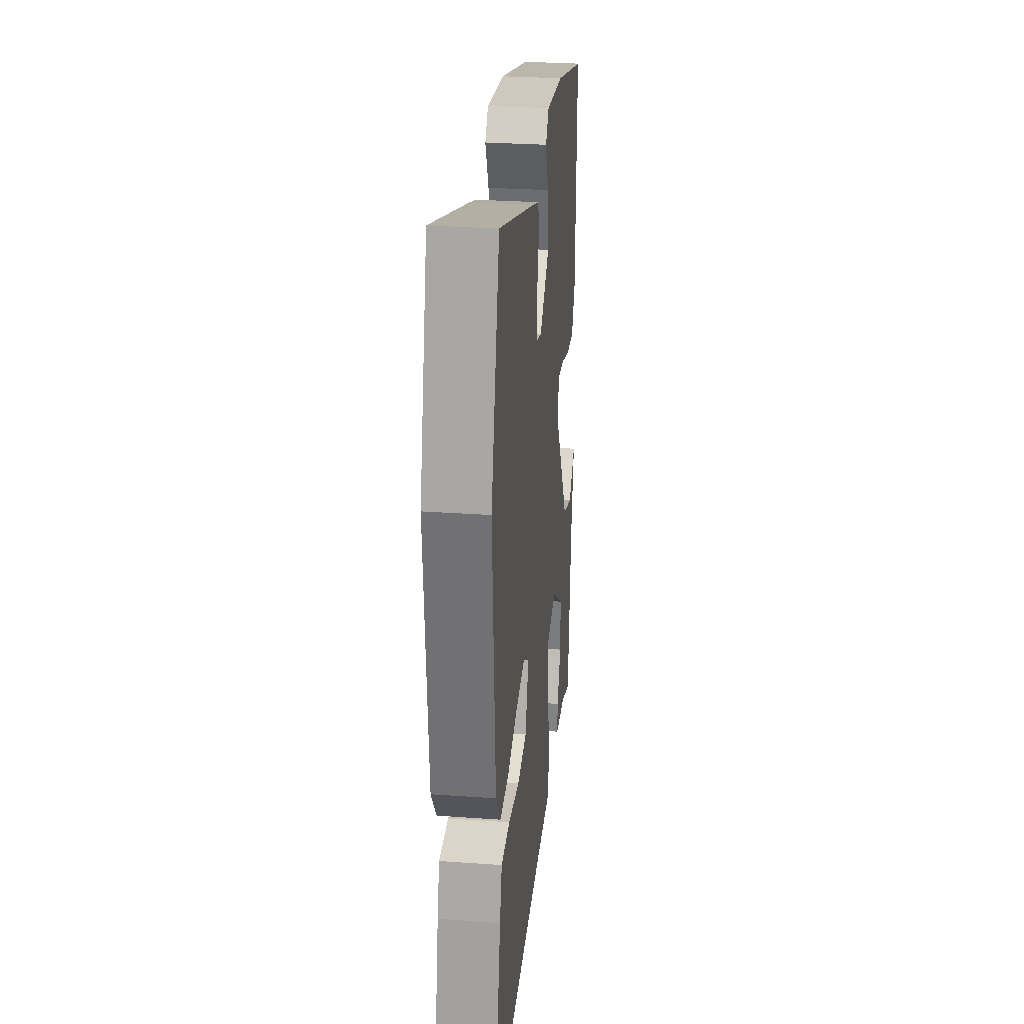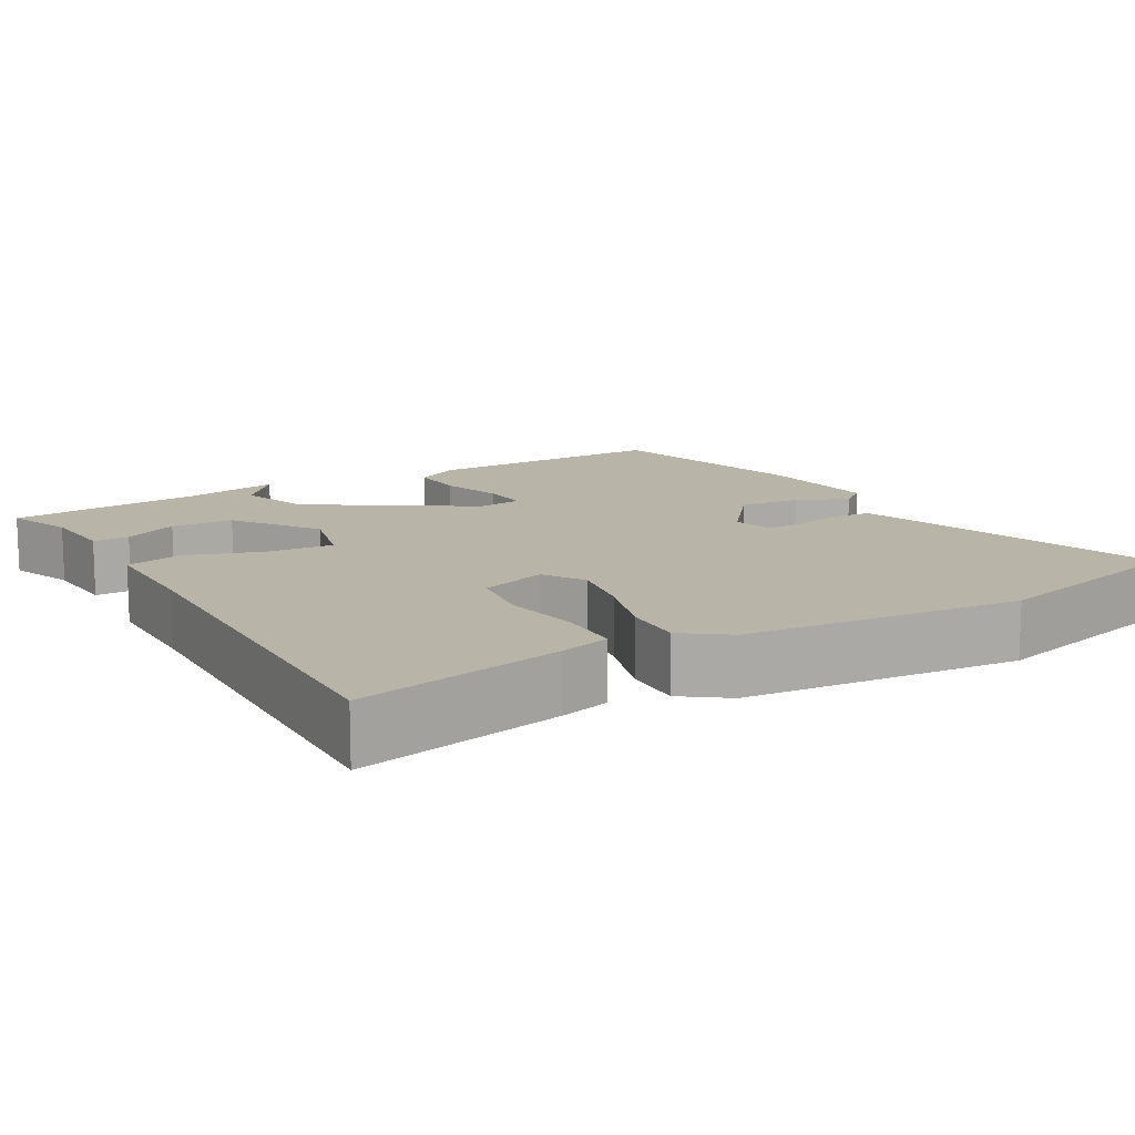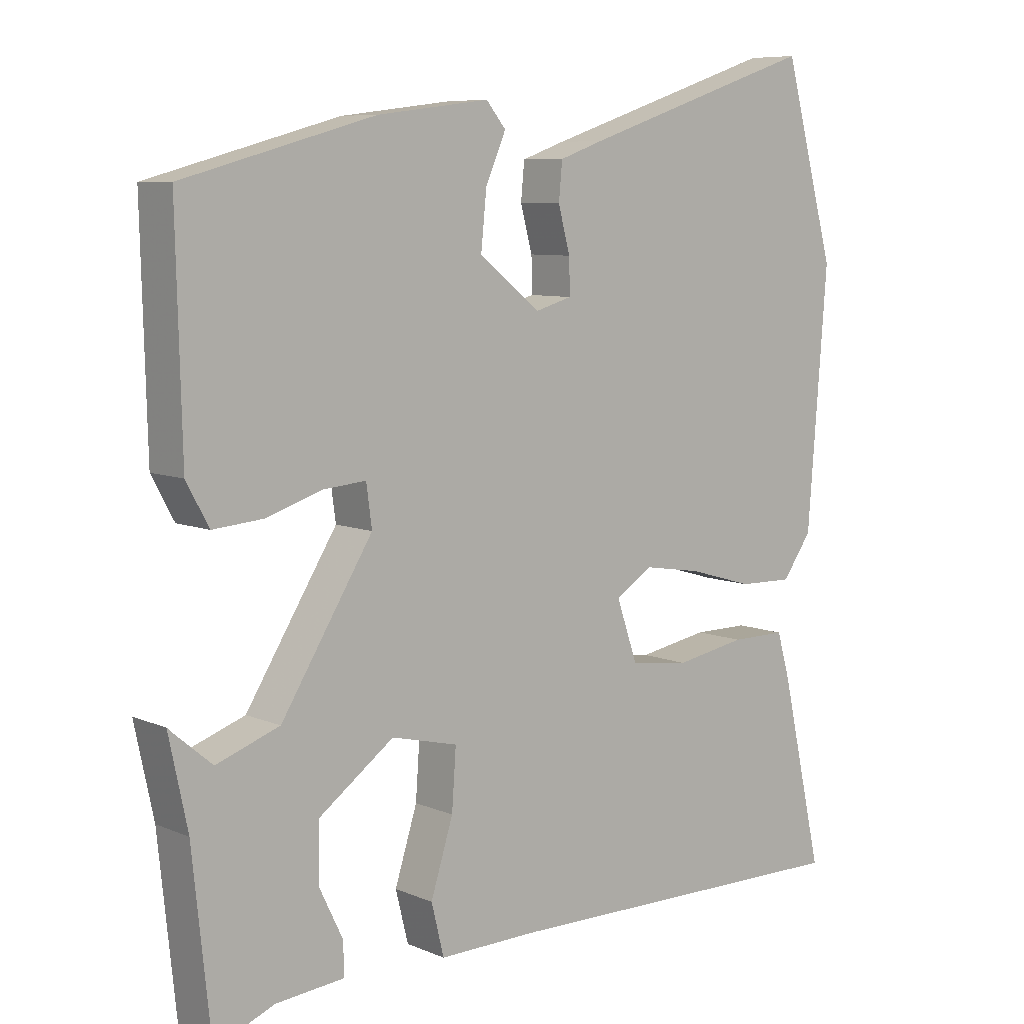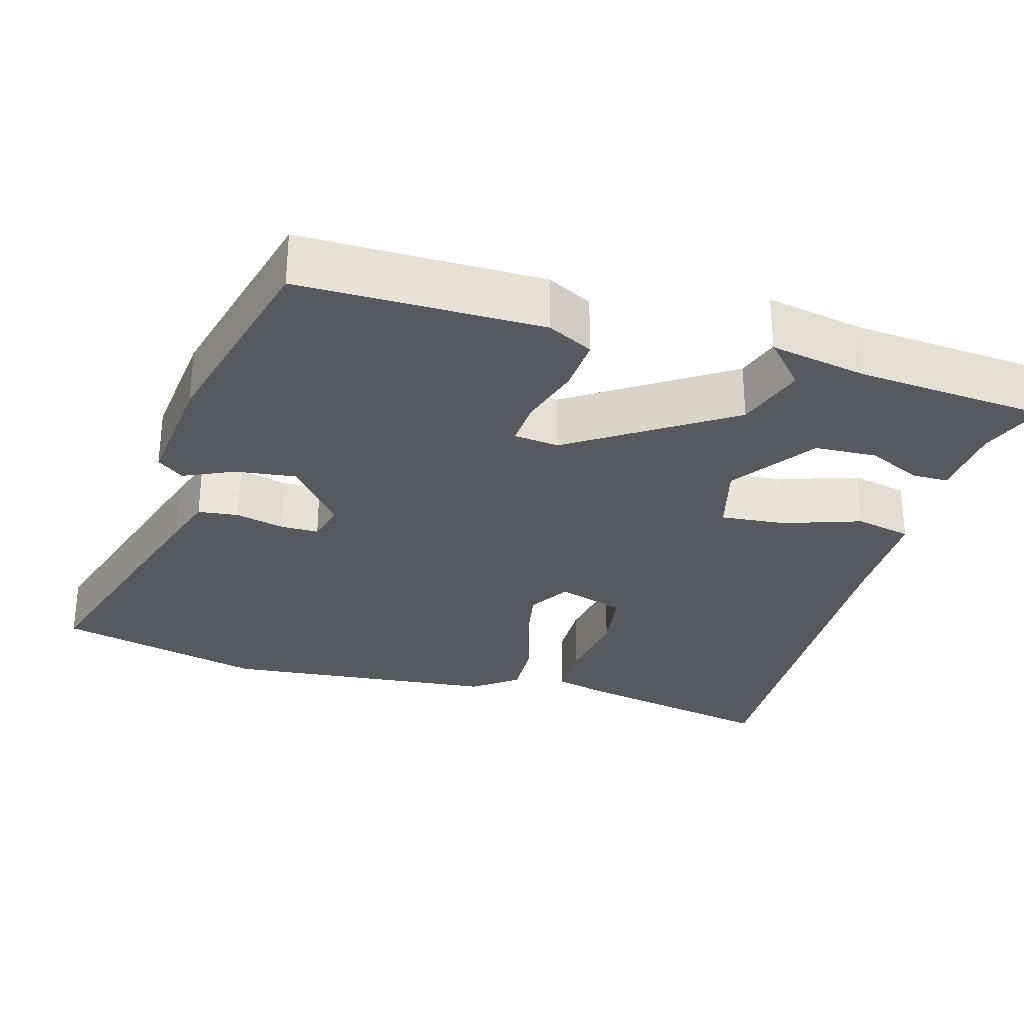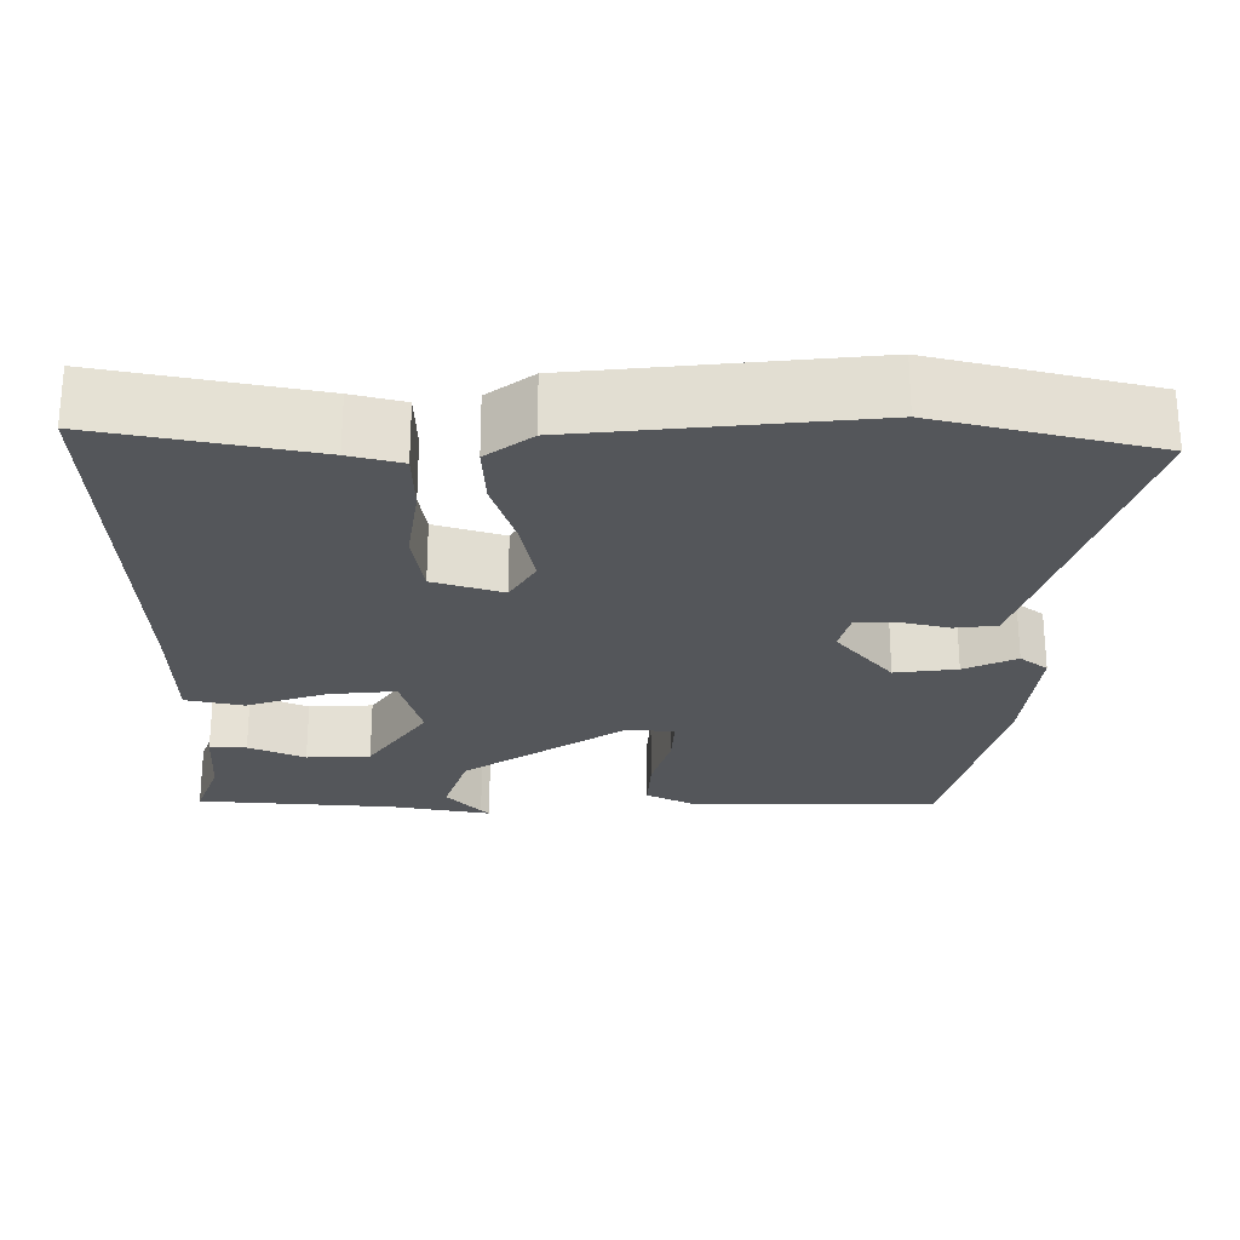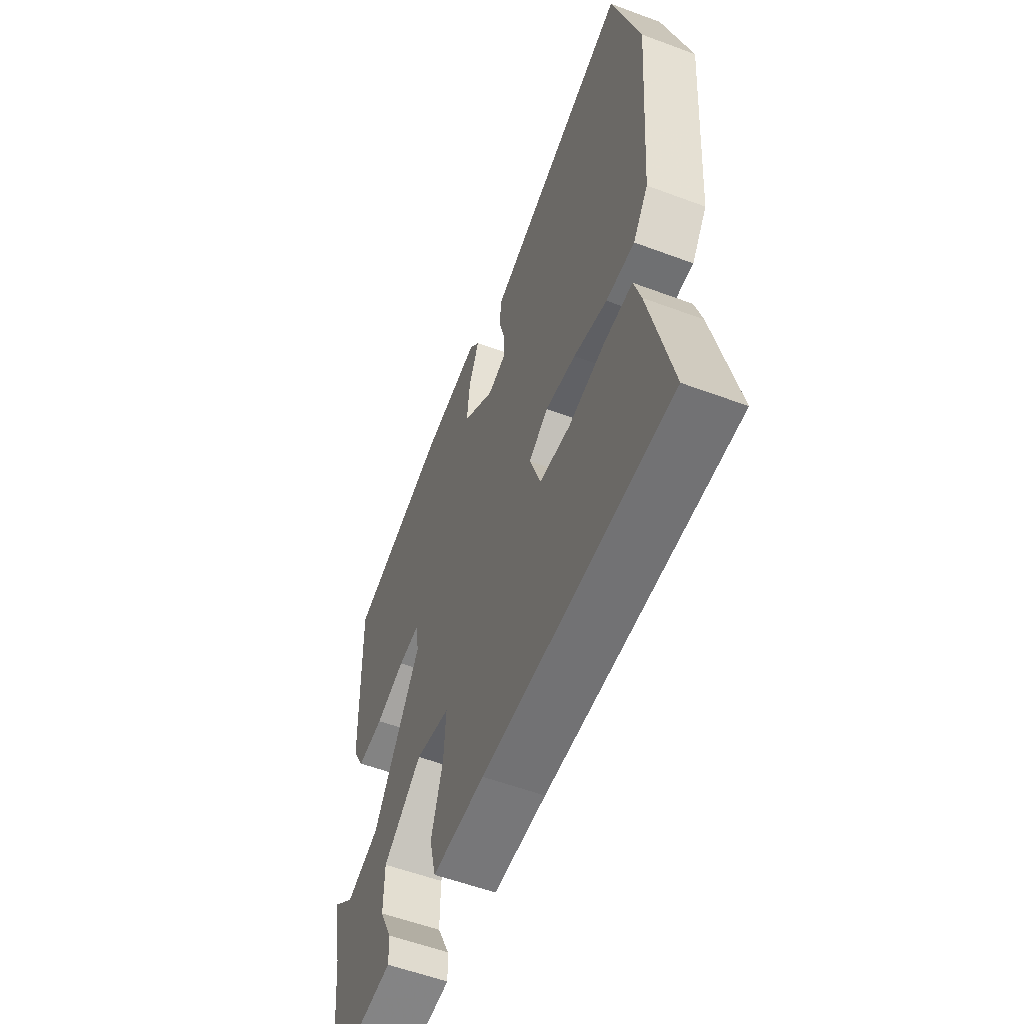
<metadata>
{"format":"obj","ext":"obj","renderer":"f3d","projection":"perspective","resolution":1024,"background":"white","views":[{"elev":29.4,"azim":-84.0,"up":"+Z"},{"elev":13.1,"azim":-119.3,"up":"+Y"},{"elev":7.8,"azim":139.5,"up":"+Z"},{"elev":-29.8,"azim":75.2,"up":"+Y"},{"elev":-25.3,"azim":-88.7,"up":"+Y"},{"elev":-56.4,"azim":-111.3,"up":"+Z"}]}
</metadata>
<code>
v -0.534 0.07 -0.46
v -0.474 0.07 -0.193
v -0.455 0.07 -0.127
v -0.376 0.07 -0.127
v -0.275 0.07 -0.145
v -0.19 0.07 -0.134
v -0.16 0.07 -0.047
v -0.213 0.07 -0.013
v -0.297 0.07 -0.027
v -0.389 0.07 -0.054
v -0.467 0.07 -0.056
v -0.509 0.07 0.003
v -0.537 0.07 0.364
v -0.463 0.07 0.635
v -0.125 0.07 0.522
v -0.063 0.07 0.5
v -0.058 0.07 0.447
v -0.075 0.07 0.384
v -0.076 0.07 0.334
v -0.024 0.07 0.319
v 0.064 0.07 0.388
v 0.056 0.07 0.467
v 0.027 0.07 0.534
v 0.055 0.07 0.568
v 0.215 0.07 0.548
v 0.489 0.07 0.473
v 0.481 0.07 0.156
v 0.449 0.07 0.097
v 0.377 0.07 0.103
v 0.296 0.07 0.129
v 0.236 0.07 0.134
v 0.228 0.07 0.075
v 0.359 0.07 -0.134
v 0.449 0.07 -0.166
v 0.499 0.07 -0.124
v 0.51 0.07 -0.114
v 0.483 0.07 -0.241
v 0.457 0.07 -0.491
v 0.372 0.07 -0.457
v 0.274 0.07 -0.448
v 0.275 0.07 -0.401
v 0.309 0.07 -0.331
v 0.307 0.07 -0.25
v 0.2 0.07 -0.172
v 0.105 0.07 -0.195
v 0.111 0.07 -0.28
v 0.143 0.07 -0.382
v 0.125 0.07 -0.455
v -0.019 0.07 -0.453
v -0.534 0 -0.46
v -0.474 0 -0.193
v -0.455 0 -0.127
v -0.376 0 -0.127
v -0.275 0 -0.145
v -0.19 0 -0.134
v -0.16 0 -0.047
v -0.213 0 -0.013
v -0.297 0 -0.027
v -0.389 0 -0.054
v -0.467 0 -0.056
v -0.509 0 0.003
v -0.537 0 0.364
v -0.463 0 0.635
v -0.125 0 0.522
v -0.063 0 0.5
v -0.058 0 0.447
v -0.075 0 0.384
v -0.076 0 0.334
v -0.024 0 0.319
v 0.064 0 0.388
v 0.056 0 0.467
v 0.027 0 0.534
v 0.055 0 0.568
v 0.215 0 0.548
v 0.489 0 0.473
v 0.481 0 0.156
v 0.449 0 0.097
v 0.377 0 0.103
v 0.296 0 0.129
v 0.236 0 0.134
v 0.228 0 0.075
v 0.359 0 -0.134
v 0.449 0 -0.166
v 0.499 0 -0.124
v 0.51 0 -0.114
v 0.483 0 -0.241
v 0.457 0 -0.491
v 0.372 0 -0.457
v 0.274 0 -0.448
v 0.275 0 -0.401
v 0.309 0 -0.331
v 0.307 0 -0.25
v 0.2 0 -0.172
v 0.105 0 -0.195
v 0.111 0 -0.28
v 0.143 0 -0.382
v 0.125 0 -0.455
v -0.019 0 -0.453
f 46 47 48 49
f 1 2 3
f 49 1 3
f 46 49 3
f 45 46 3
f 39 40 41 42
f 39 42 43
f 38 39 43
f 37 38 43
f 35 36 37
f 34 35 37
f 37 43 44
f 34 37 44
f 33 34 44
f 28 29 30
f 27 28 30
f 26 27 30
f 25 26 30
f 24 25 30
f 23 24 30
f 22 23 30
f 21 22 30 31
f 20 21 31 32
f 16 17 18
f 15 16 18
f 14 15 18
f 13 14 18
f 12 13 18
f 11 12 18
f 10 11 18
f 9 10 18
f 8 9 18 19
f 32 33 44
f 20 32 44
f 19 20 44
f 8 19 44
f 7 8 44
f 6 7 44 45
f 5 6 45
f 5 45 3
f 3 4 5
f 98 97 96 95
f 52 51 50
f 52 50 98
f 52 98 95
f 52 95 94
f 91 90 89 88
f 92 91 88
f 92 88 87
f 92 87 86
f 86 85 84
f 86 84 83
f 93 92 86
f 93 86 83
f 93 83 82
f 79 78 77
f 79 77 76
f 79 76 75
f 79 75 74
f 79 74 73
f 79 73 72
f 79 72 71
f 80 79 71 70
f 81 80 70 69
f 67 66 65
f 67 65 64
f 67 64 63
f 67 63 62
f 67 62 61
f 67 61 60
f 67 60 59
f 67 59 58
f 68 67 58 57
f 93 82 81
f 93 81 69
f 93 69 68
f 93 68 57
f 93 57 56
f 94 93 56 55
f 94 55 54
f 52 94 54
f 54 53 52
f 1 50 51 2
f 2 51 52 3
f 3 52 53 4
f 4 53 54 5
f 5 54 55 6
f 6 55 56 7
f 7 56 57 8
f 8 57 58 9
f 9 58 59 10
f 10 59 60 11
f 11 60 61 12
f 12 61 62 13
f 13 62 63 14
f 14 63 64 15
f 15 64 65 16
f 16 65 66 17
f 17 66 67 18
f 18 67 68 19
f 19 68 69 20
f 20 69 70 21
f 21 70 71 22
f 22 71 72 23
f 23 72 73 24
f 24 73 74 25
f 25 74 75 26
f 26 75 76 27
f 27 76 77 28
f 28 77 78 29
f 29 78 79 30
f 30 79 80 31
f 31 80 81 32
f 32 81 82 33
f 33 82 83 34
f 34 83 84 35
f 35 84 85 36
f 36 85 86 37
f 37 86 87 38
f 38 87 88 39
f 39 88 89 40
f 40 89 90 41
f 41 90 91 42
f 42 91 92 43
f 43 92 93 44
f 44 93 94 45
f 45 94 95 46
f 46 95 96 47
f 47 96 97 48
f 48 97 98 49
f 49 98 50 1

</code>
